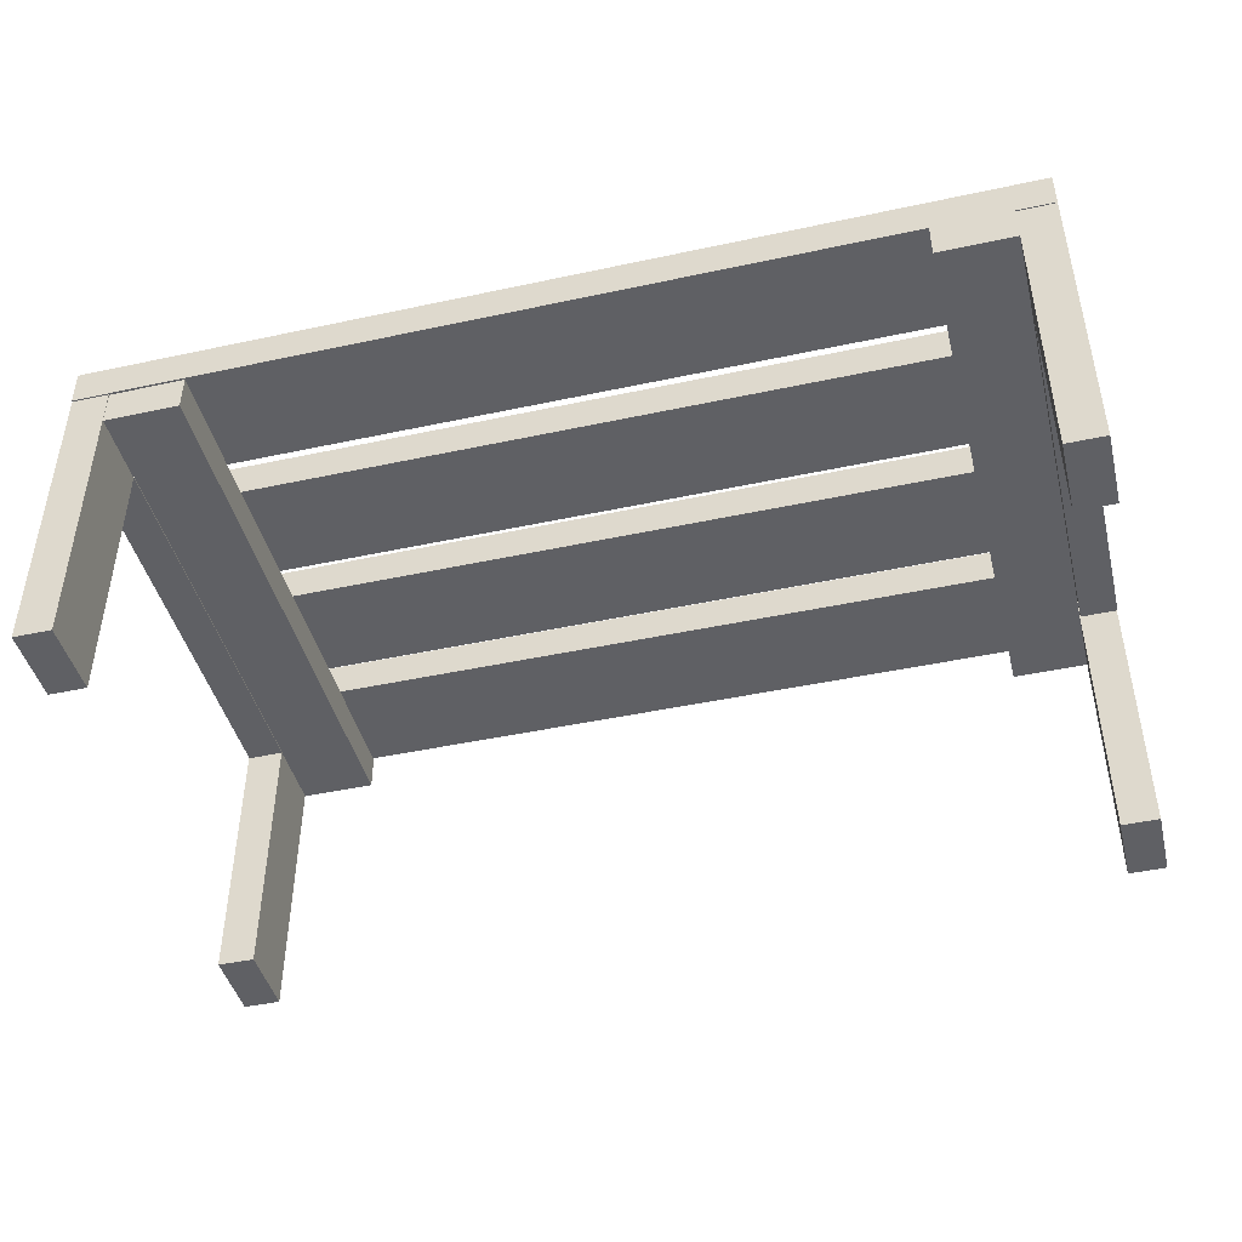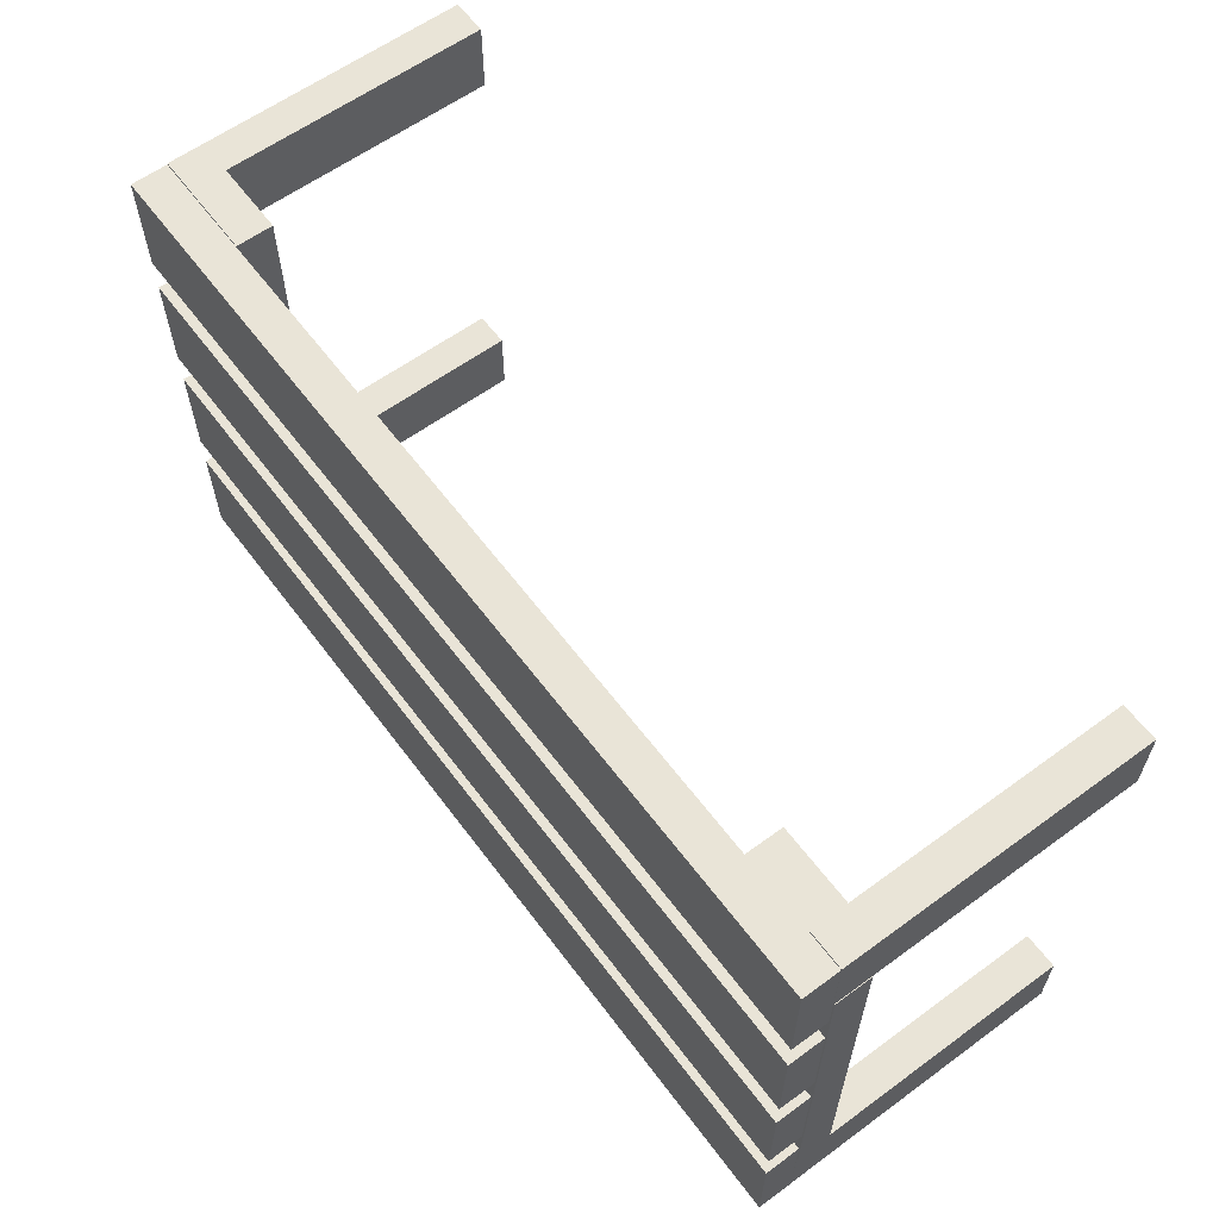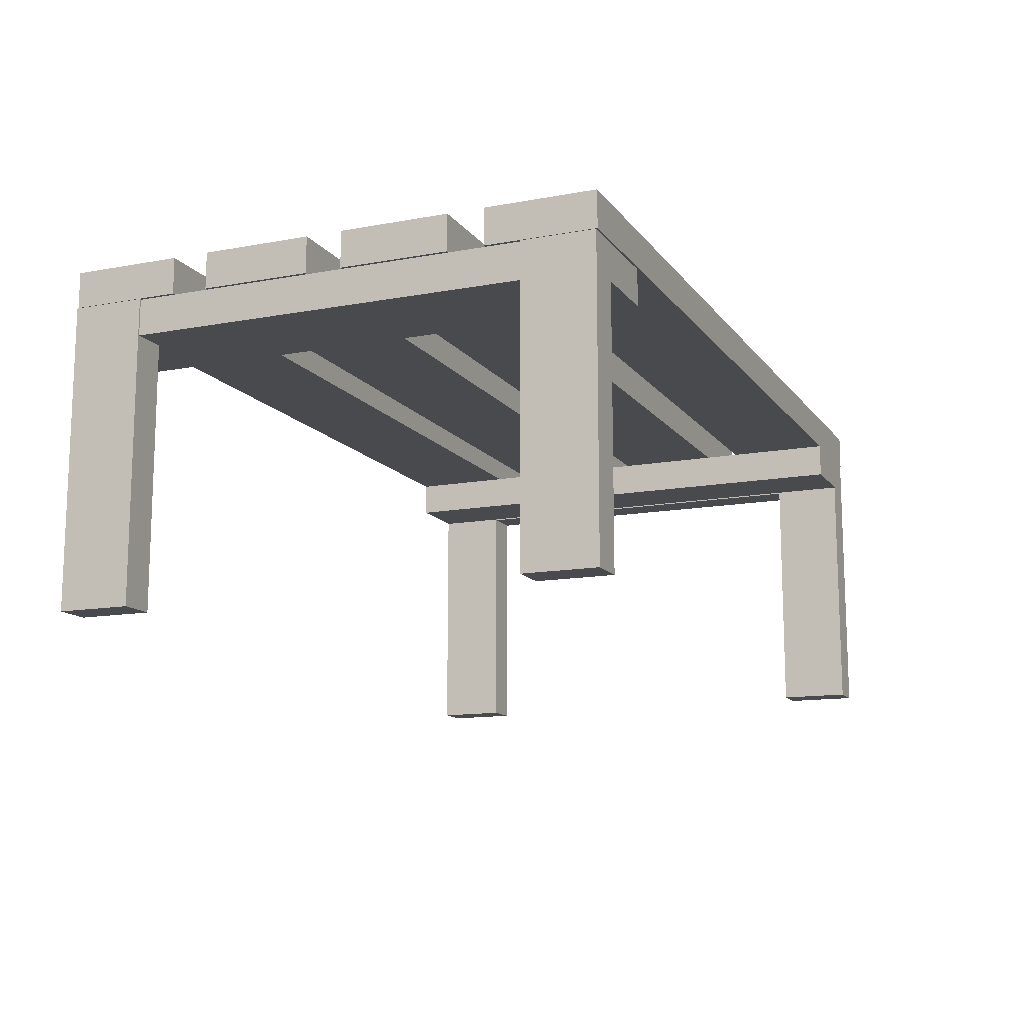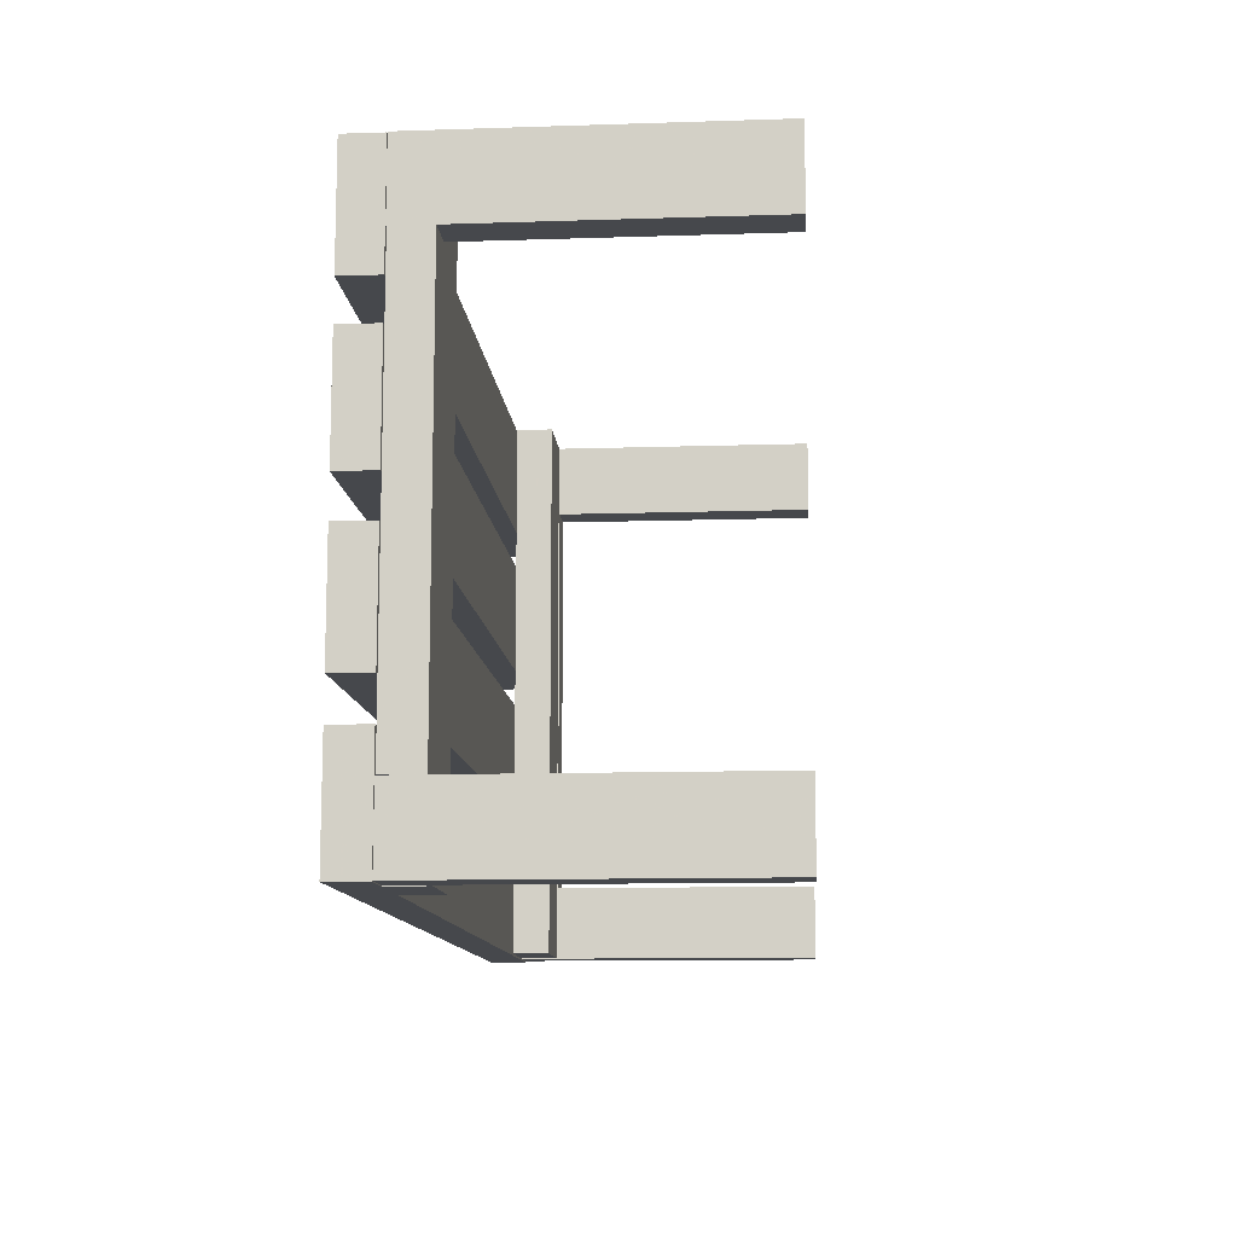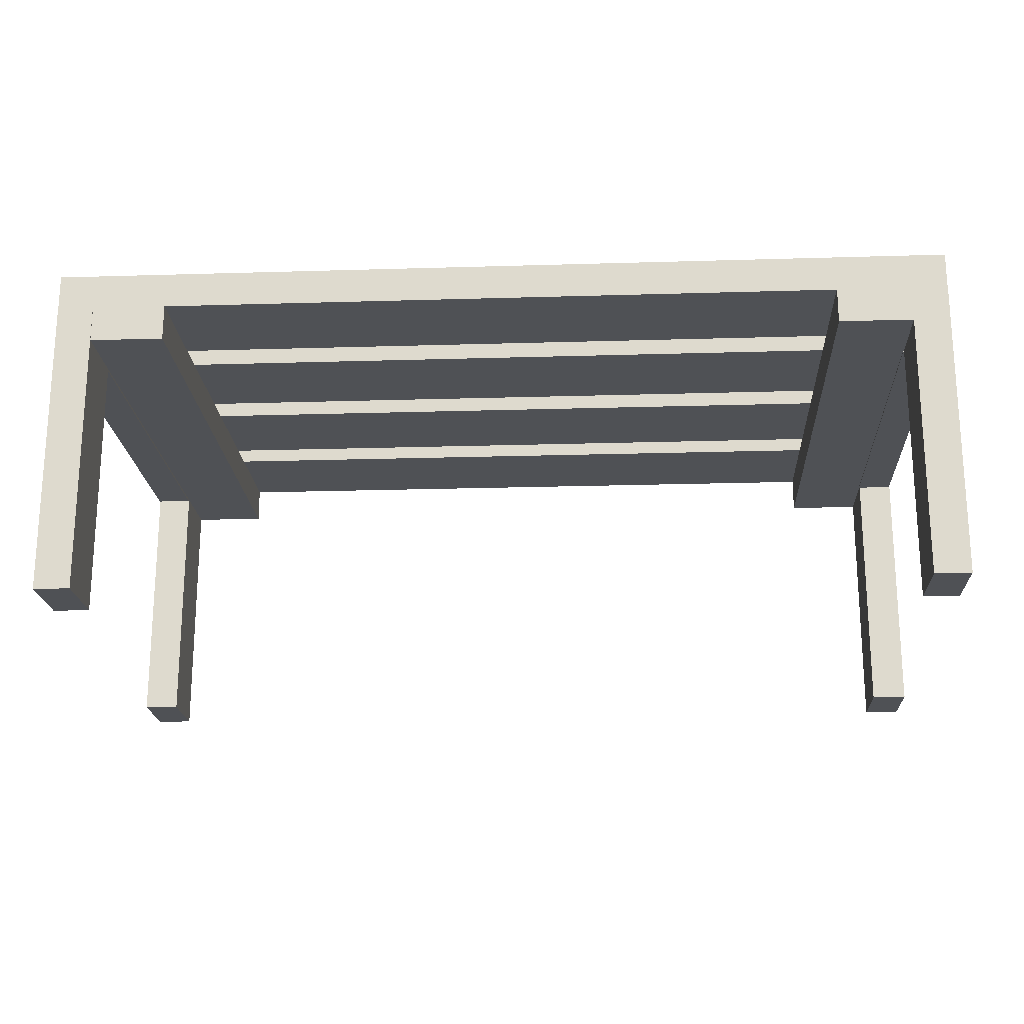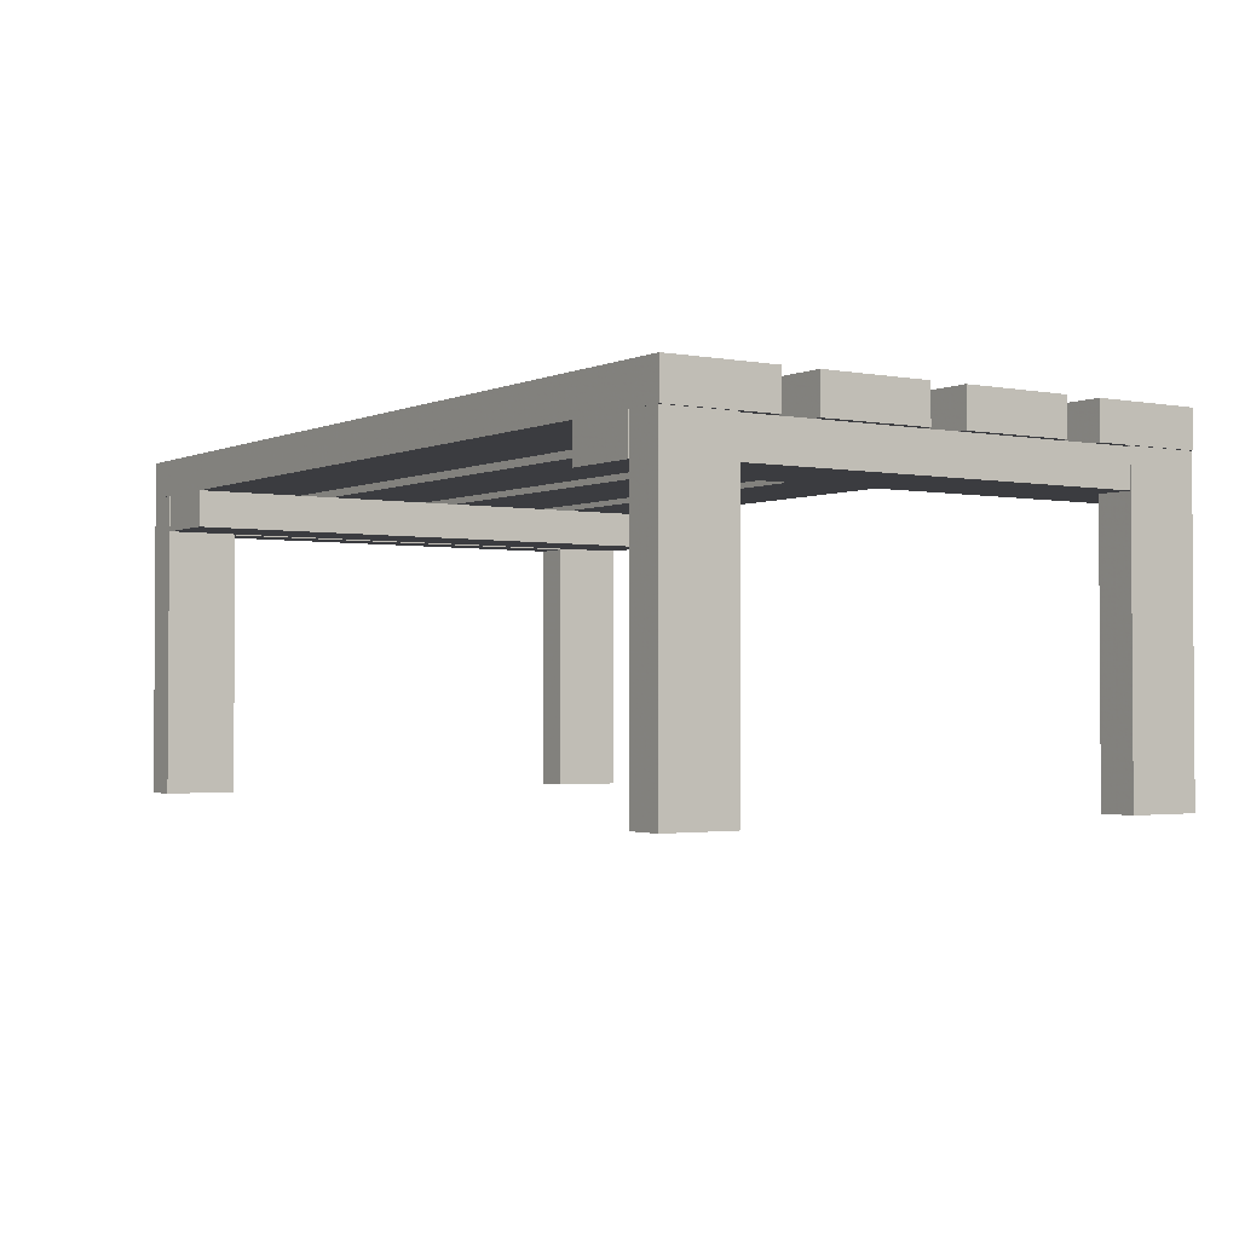
<metadata>
{"format":"obj","ext":"obj","renderer":"f3d","projection":"perspective","resolution":1024,"background":"white","views":[{"elev":-44.5,"azim":14.1,"up":"+Z"},{"elev":60.9,"azim":53.3,"up":"+Y"},{"elev":-13.1,"azim":-67.1,"up":"+Z"},{"elev":-11.5,"azim":94.5,"up":"+Y"},{"elev":-20.0,"azim":-176.8,"up":"+Z"},{"elev":-2.1,"azim":-123.9,"up":"+Z"}]}
</metadata>
<code>
o obj_0
v 152.2 		60.22 		99.75
v 152.2 		-71.78 		99.75
v 152.2 		-71.78 		87.75
v 152.2 		60.22 		87.75
v 152 		-71.78 		99.75
v 152 		-71.78 		87.75
v 152 		60.22 		87.75
v 152 		60.22 		99.75
v 152 		-71.78 		100
v 152 		-95.78 		100
v 152 		-95.78 		0
v 152 		-71.78 		0
v 152 		60.22 		0
v 152 		84.22 		0
v 152 		84.22 		100
v 152 		60.22 		100
v 152 		-96 		112.1
v 152 		-96 		100.1
v 140 		48 		100.1
v 152 		-60 		100.1
v 152 		-60 		112.1
v 152 		48 		100.1
v 152 		-12 		100.1
v 152 		-12 		112.1
v 152 		-48 		112.1
v 152 		-48 		100.1
v 140 		84 		100.1
v 152 		84 		100.1
v 152 		36 		100.1
v 152 		36 		112.1
v 152 		0 		112.1
v 152 		0 		100.1
v -148 		48 		100.1
v 140 		-95.78 		100
v 140 		-95.78 		88.11
v 140 		-95.78 		0
v 140 		-71.78 		0
v -136 		48 		100.1
v 140 		-71.78 		100
v -148 		84 		100.1
v -136 		84 		100.1
v 140 		60.22 		0
v 140.2 		60.22 		87.75
v 140.2 		60.22 		99.75
v 140 		60.22 		100
v 140 		60.22 		88.11
v -148 		-96 		112.1
v -148 		-96 		100.1
v 115.4 		-96 		100.1
v 140 		-96 		100.1
v 140 		-60 		100.1
v 115.4 		-60 		100.1
v -111.4 		-60 		100.1
v -136 		-60 		100.1
v -148 		-60 		100.1
v -148 		-60 		112.1
v 140 		84.22 		0
v -148 		-48 		112.1
v -148 		-48 		100.1
v -136 		-48 		100.1
v -111.4 		-48 		100.1
v 115.4 		-48 		100.1
v 140 		-48 		100.1
v -148 		-12 		112.1
v -148 		-12 		100.1
v -148 		36 		112.1
v -148 		36 		100.1
v -148 		0 		100.1
v -148 		0 		112.1
v 140 		-12 		100.1
v -148 		84 		112.1
v 115.4 		-12 		100.1
v -111.4 		-12 		100.1
v -136 		-12 		100.1
v -148 		48 		112.1
v -136 		0 		100.1
v -111.4 		0 		100.1
v 115.4 		0 		100.1
v 140 		0 		100.1
v 152 		84 		112.1
v 152 		48 		112.1
v 140 		36 		100.1
v 115.4 		36 		100.1
v -111.4 		36 		100.1
v -136 		36 		100.1
v 115.4 		84 		100.1
v 115.4 		84 		88.11
v 115.4 		-96 		88.11
v 140 		-96 		88.11
v 140 		84 		100
v -111.4 		48 		100.1
v 140 		84 		88.11
v 115.4 		48 		100.1
v -111.4 		-95.36 		100.1
v -111.4 		-95.36 		88.11
v -111.4 		84.64 		88.11
v -111.4 		84.64 		100.1
v 140 		84.22 		100
v -111.4 		84 		100.1
v -148 		-95.58 		0
v 140 		-71.78 		88.11
v -136 		-95.58 		0
v -136 		-95.58 		100
v -148 		-95.58 		100
v -148 		-71.58 		0
v -136 		-71.58 		0
v -136 		-71.58 		100
v -148 		-71.58 		100
v -136 		-95.36 		100
v -136 		-71.78 		88.11
v -136 		-95.36 		88.11
v -136 		-71.78 		87.75
v -136 		84.42 		0
v -136 		84.42 		88.11
v -136 		60.42 		88.11
v -136 		60.42 		0
v -136 		-71.58 		87.75
v -136 		60.22 		88.11
v -136 		60.22 		99.75
v -136 		60.42 		100
v -136 		-71.58 		99.75
v -136 		84.64 		100.1
v -136 		84.64 		88.11
v -136 		84.42 		100
v 140.2 		-71.78 		87.75
v 140.2 		-71.78 		99.75
v -148 		84.42 		0
v -148 		60.42 		0
v -148 		60.42 		100
v -148 		84.42 		100
v -147.8 		60.22 		87.75
v -147.8 		-71.58 		87.75
v -147.8 		-71.58 		99.75
v -147.8 		60.22 		99.75
v -135.8 		-71.78 		88.11
v -135.8 		60.22 		88.11
v -136 		-95.36 		100.1
v -135.8 		-71.78 		87.75
v -135.8 		60.22 		87.75
g group_0_4634441
f 1 2 3
f 1 3 4
f 2 5 6
f 2 6 3
f 4 7 8
f 4 8 1
f 4 3 6
f 4 6 7
f 8 5 2
f 8 2 1
f 43 125 126
f 43 126 44
f 7 6 125
f 7 125 43
f 44 126 5
f 44 5 8
f 131 132 133
f 131 133 134
f 119 118 134
f 131 134 118
f 131 117 132
f 134 133 121
f 134 121 119
f 135 138 139
f 135 139 136
f 135 110 112
f 135 112 138
f 139 131 118
f 139 118 136
f 112 117 138
f 139 138 117
f 139 117 131
g group_0_15277357
f 21 17 18
f 20 21 18
f 23 24 25
f 23 25 26
f 27 28 19
f 28 22 19
f 29 30 31
f 29 31 32
f 41 38 40
f 33 40 38
f 47 48 49
f 50 17 49
f 18 17 50
f 47 49 17
f 21 20 51
f 21 51 52
f 21 52 53
f 54 56 53
f 55 56 54
f 21 53 56
f 47 56 48
f 55 48 56
f 58 59 60
f 58 60 61
f 58 61 62
f 63 25 62
f 26 25 63
f 58 62 25
f 64 65 59
f 64 59 58
f 66 67 68
f 66 68 69
f 71 40 33
f 71 33 75
f 24 23 70
f 24 70 72
f 24 72 73
f 74 64 73
f 65 64 74
f 24 73 64
f 21 56 47
f 17 21 47
f 24 64 58
f 24 58 25
f 69 68 76
f 69 76 77
f 69 77 78
f 79 31 78
f 32 31 79
f 69 78 31
f 30 66 69
f 30 69 31
f 75 80 71
f 81 80 75
f 30 29 82
f 30 82 83
f 30 83 84
f 85 66 84
f 67 66 85
f 30 84 66
f 75 33 38
f 75 38 91
f 75 91 93
f 19 81 93
f 22 81 19
f 75 93 81
f 80 28 27
f 80 27 86
f 80 86 99
f 41 71 99
f 40 71 41
f 80 99 71
f 80 81 22
f 80 22 28
f 49 48 94
f 53 52 94
f 49 94 52
f 51 20 50
f 18 50 20
f 54 137 55
f 48 55 137
f 94 48 137
f 62 61 73
f 62 73 72
f 26 63 23
f 70 23 63
f 65 74 59
f 60 59 74
f 78 77 84
f 78 84 83
f 32 79 29
f 82 29 79
f 67 85 68
f 76 68 85
f 93 91 99
f 93 99 86
g group_0_16768282
f 11 6 10
f 12 6 11
f 6 5 10
f 9 10 5
f 8 7 15
f 16 8 15
f 14 15 7
f 13 14 7
f 10 34 35
f 36 11 35
f 10 35 11
f 11 36 37
f 11 37 12
f 34 10 39
f 9 39 10
f 45 46 44
f 43 44 46
f 42 43 46
f 42 13 43
f 7 43 13
f 16 45 44
f 16 44 8
f 13 42 57
f 13 57 14
f 49 88 89
f 49 89 50
f 92 87 90
f 87 86 90
f 27 90 86
f 15 98 90
f 45 16 90
f 15 90 16
f 99 91 96
f 97 99 96
f 91 84 96
f 84 77 96
f 95 96 77
f 77 73 95
f 73 61 95
f 61 53 95
f 94 95 53
f 101 37 36
f 101 36 35
f 103 104 102
f 100 102 104
f 42 92 57
f 46 92 42
f 102 100 105
f 102 105 106
f 98 57 92
f 98 92 90
f 104 109 108
f 103 109 104
f 107 108 109
f 102 112 111
f 106 112 102
f 110 111 112
f 19 82 46
f 39 101 51
f 45 19 46
f 82 79 46
f 101 46 79
f 79 70 101
f 70 63 101
f 51 101 63
f 113 114 115
f 113 115 116
f 35 34 89
f 50 89 34
f 106 117 112
f 50 34 39
f 50 39 51
f 102 111 103
f 109 103 111
f 90 27 45
f 19 45 27
f 115 118 119
f 38 120 119
f 115 119 120
f 46 101 87
f 92 46 87
f 88 87 101
f 101 35 88
f 89 88 35
f 107 54 121
f 54 60 121
f 60 74 121
f 74 76 121
f 119 121 76
f 119 76 85
f 119 85 38
f 114 124 123
f 122 123 124
f 52 62 88
f 49 52 88
f 62 72 88
f 87 88 72
f 72 78 87
f 78 83 87
f 83 93 87
f 86 87 93
f 98 15 57
f 14 57 15
f 127 128 129
f 127 129 130
f 105 100 104
f 105 104 108
f 39 126 101
f 126 125 101
f 37 101 125
f 12 37 125
f 12 125 6
f 39 9 126
f 5 126 9
f 110 135 111
f 95 111 135
f 128 116 115
f 120 129 115
f 128 115 129
f 130 114 127
f 124 114 130
f 113 127 114
f 136 118 115
f 114 96 115
f 123 96 114
f 116 128 127
f 116 127 113
f 97 96 123
f 97 123 122
f 124 130 129
f 124 129 120
f 111 95 109
f 95 94 109
f 137 109 94
f 133 132 108
f 105 108 132
f 51 63 62
f 51 62 52
f 106 105 132
f 106 132 117
f 53 61 60
f 53 60 54
f 108 107 133
f 121 133 107
f 38 41 120
f 124 120 41
f 124 41 122
f 107 109 137
f 107 137 54
f 95 135 136
f 136 115 96
f 95 136 96
f 70 79 78
f 70 78 72
f 73 77 76
f 73 76 74
f 82 19 93
f 82 93 83
f 84 91 38
f 84 38 85
f 99 97 122
f 99 122 41

</code>
